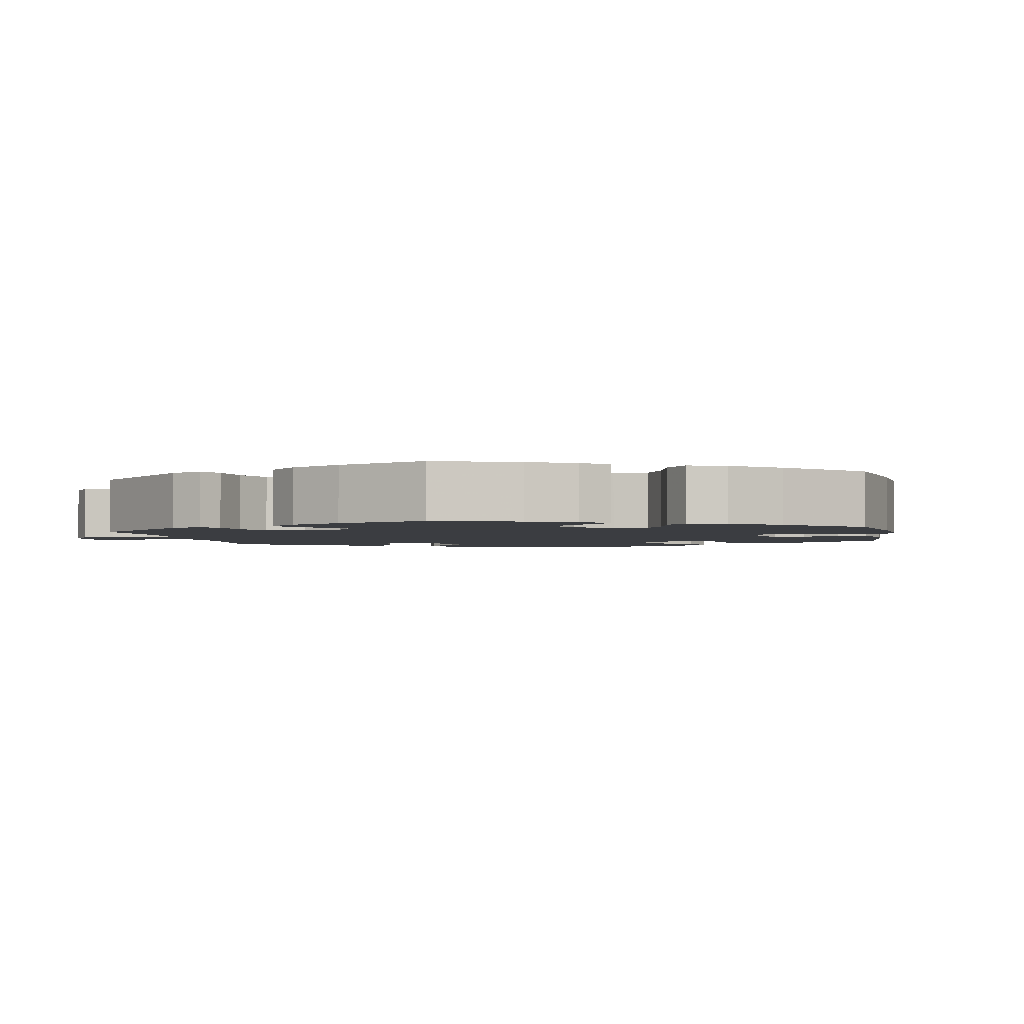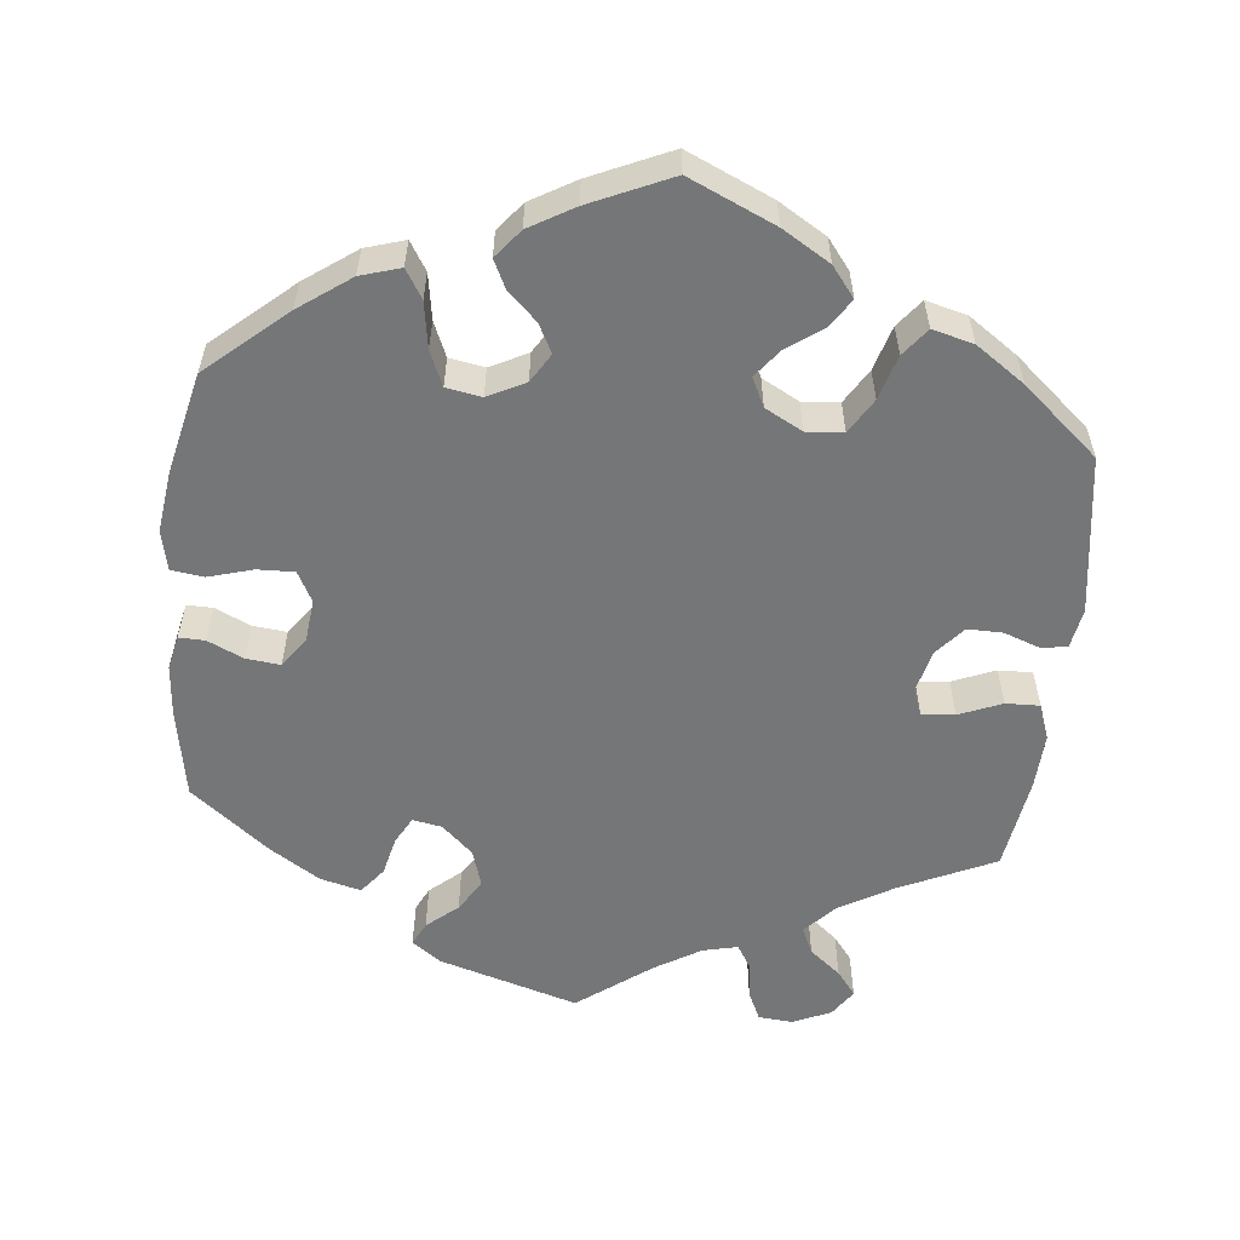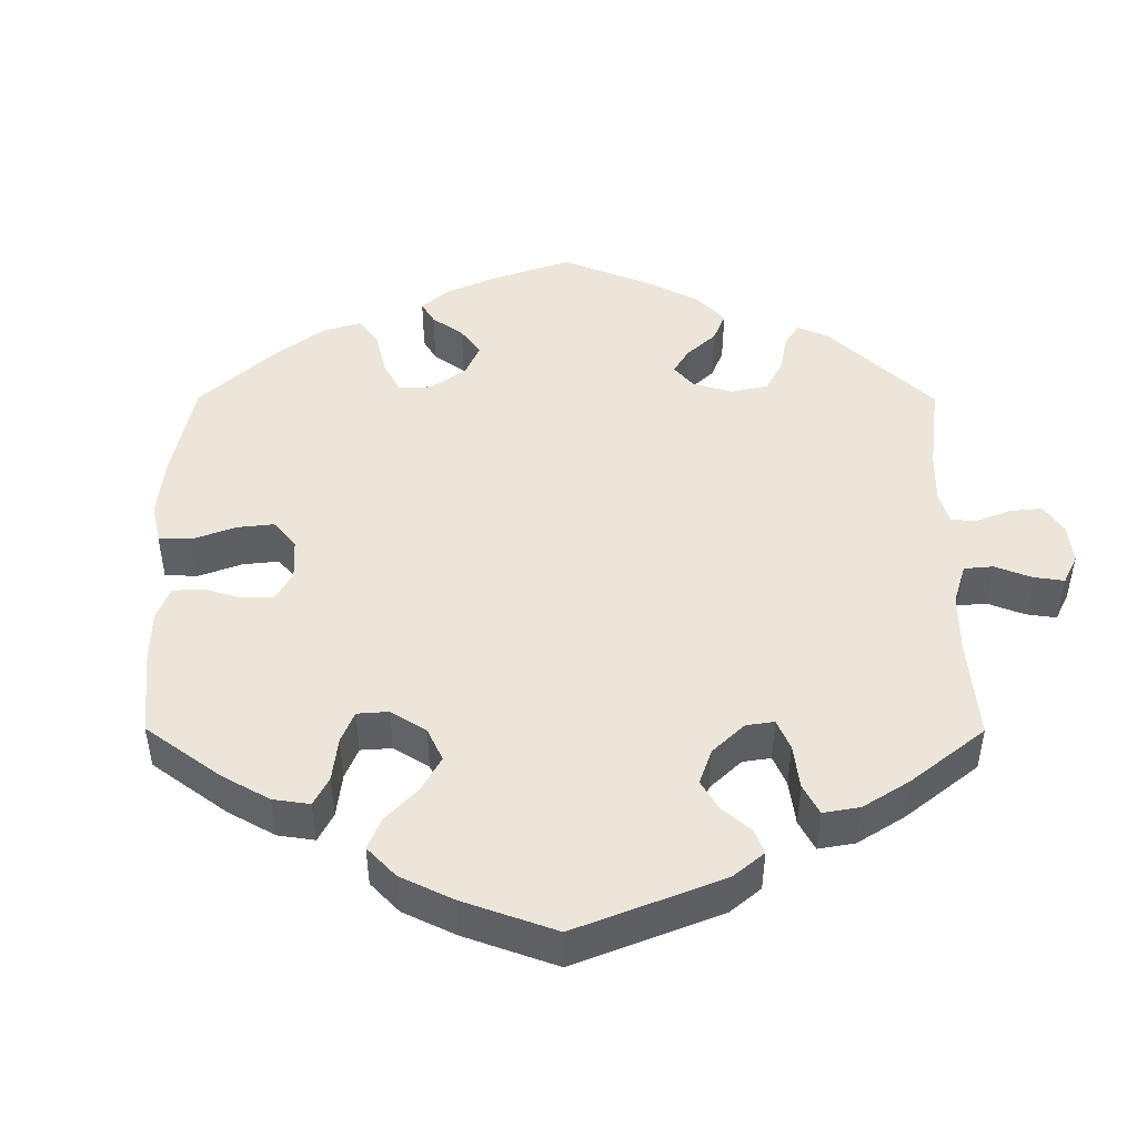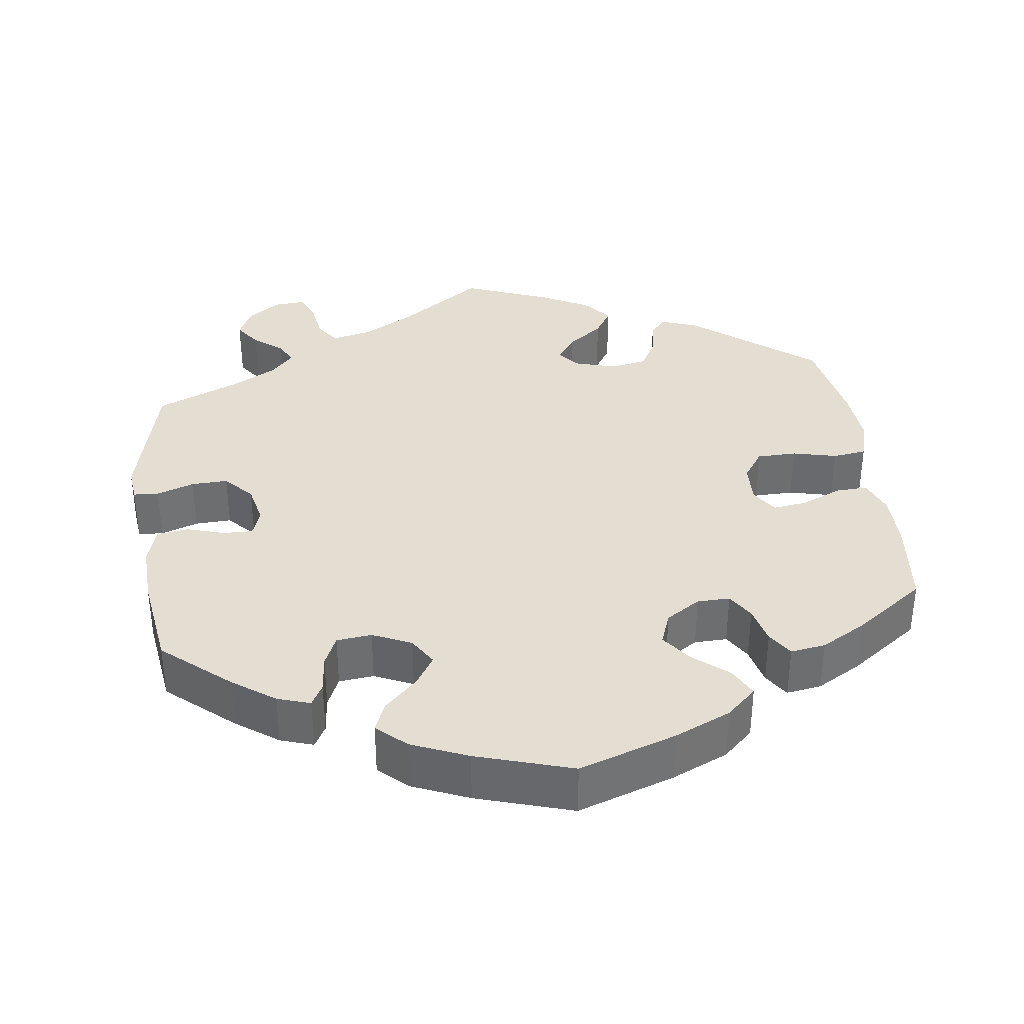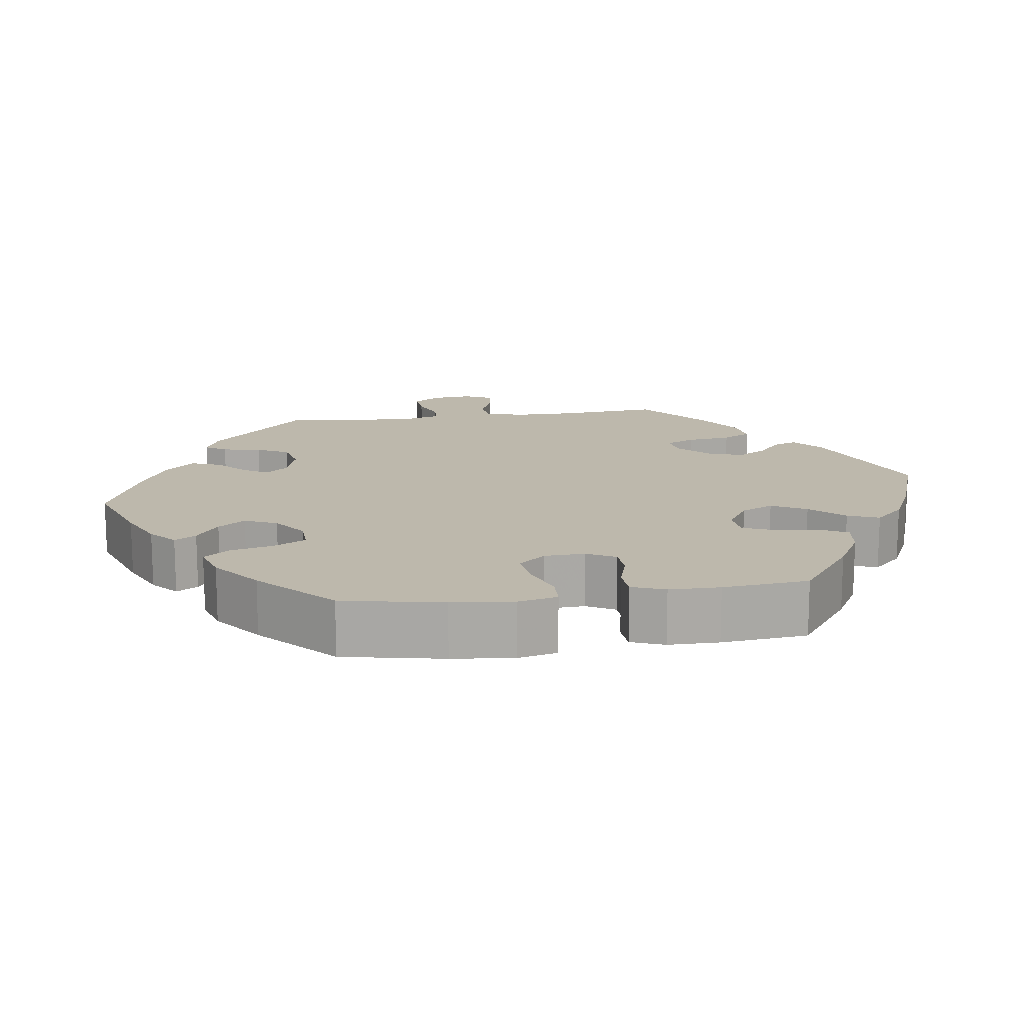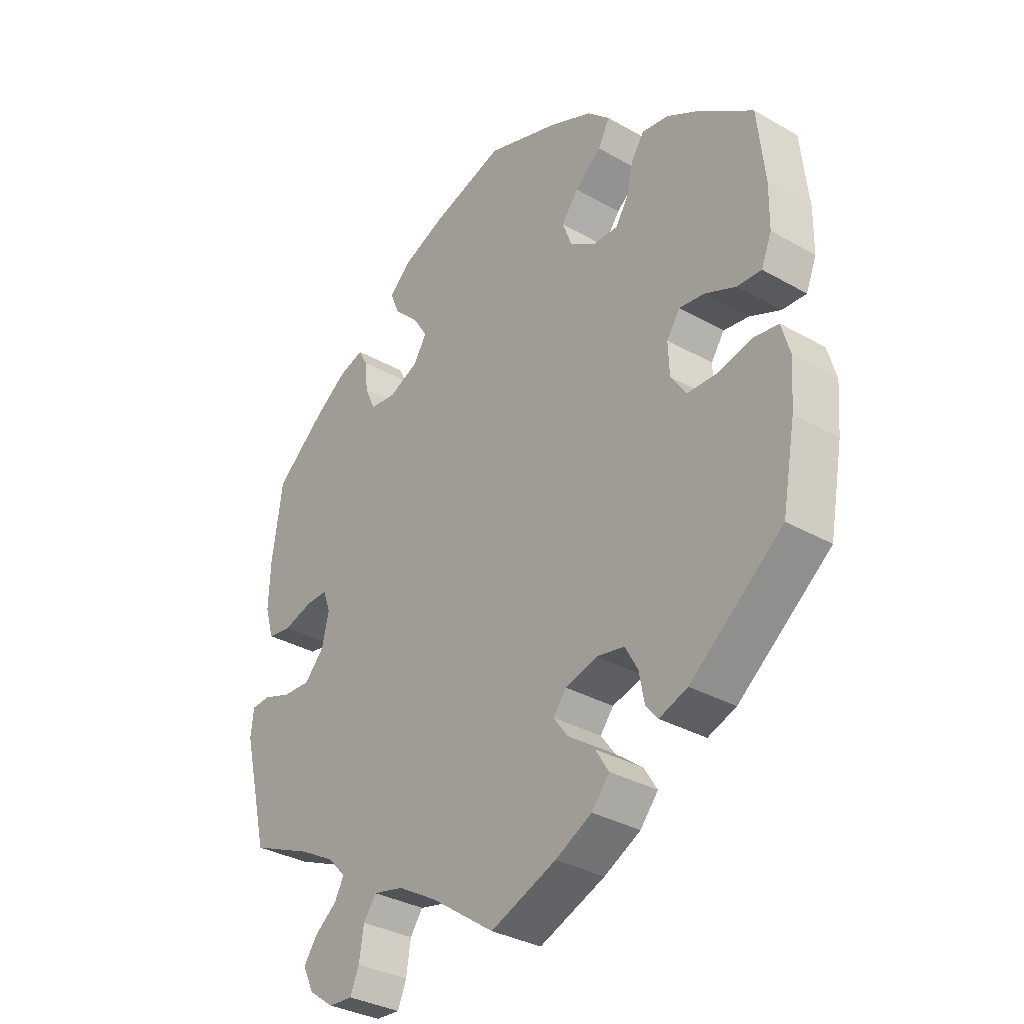
<metadata>
{"format":"obj","ext":"obj","renderer":"f3d","projection":"perspective","resolution":1024,"background":"white","views":[{"elev":-2.5,"azim":-49.5,"up":"+Y"},{"elev":-56.7,"azim":53.8,"up":"+Y"},{"elev":47.0,"azim":120.1,"up":"+Y"},{"elev":36.1,"azim":-7.4,"up":"+Y"},{"elev":14.9,"azim":21.8,"up":"+Y"},{"elev":-33.2,"azim":51.9,"up":"+Z"}]}
</metadata>
<code>
v 0.341 0.07 -0.415
v 0.292 0.07 -0.433
v 0.271 0.07 -0.407
v 0.262 0.07 -0.359
v 0.24 0.07 -0.32
v 0.192 0.07 -0.311
v 0.137 0.07 -0.327
v 0.114 0.07 -0.356
v 0.139 0.07 -0.39
v 0.186 0.07 -0.426
v 0.209 0.07 -0.463
v 0.178 0.07 -0.5
v 0.115 0.07 -0.533
v 0.001 0.07 -0.578
v -0.109 0.07 -0.501
v -0.177 0.07 -0.462
v -0.23 0.07 -0.45
v -0.252 0.07 -0.481
v -0.26 0.07 -0.532
v -0.275 0.07 -0.569
v -0.317 0.07 -0.566
v -0.36 0.07 -0.535
v -0.379 0.07 -0.495
v -0.355 0.07 -0.461
v -0.317 0.07 -0.431
v -0.301 0.07 -0.401
v -0.332 0.07 -0.368
v -0.392 0.07 -0.335
v -0.5 0.07 -0.289
v -0.544 0.07 -0.108
v -0.539 0.07 -0.063
v -0.506 0.07 -0.061
v -0.457 0.07 -0.078
v -0.409 0.07 -0.08
v -0.375 0.07 -0.043
v -0.363 0.07 0.01
v -0.376 0.07 0.046
v -0.415 0.07 0.045
v -0.464 0.07 0.03
v -0.506 0.07 0.036
v -0.521 0.07 0.087
v -0.518 0.07 0.163
v -0.5 0.07 0.289
v -0.412 0.07 0.364
v -0.357 0.07 0.403
v -0.314 0.07 0.417
v -0.298 0.07 0.388
v -0.293 0.07 0.338
v -0.275 0.07 0.298
v -0.229 0.07 0.293
v -0.178 0.07 0.316
v -0.155 0.07 0.353
v -0.18 0.07 0.393
v -0.223 0.07 0.434
v -0.239 0.07 0.473
v -0.201 0.07 0.508
v -0.127 0.07 0.539
v -0.001 0.07 0.578
v 0.126 0.07 0.535
v 0.2 0.07 0.502
v 0.239 0.07 0.466
v 0.219 0.07 0.428
v 0.173 0.07 0.39
v 0.144 0.07 0.351
v 0.16 0.07 0.308
v 0.205 0.07 0.279
v 0.248 0.07 0.278
v 0.27 0.07 0.313
v 0.282 0.07 0.363
v 0.304 0.07 0.396
v 0.35 0.07 0.389
v 0.408 0.07 0.356
v 0.5 0.07 0.29
v 0.513 0.07 0.17
v 0.512 0.07 0.099
v 0.494 0.07 0.054
v 0.452 0.07 0.056
v 0.399 0.07 0.079
v 0.355 0.07 0.085
v 0.332 0.07 0.051
v 0.334 0.07 -0.003
v 0.361 0.07 -0.042
v 0.413 0.07 -0.043
v 0.471 0.07 -0.029
v 0.515 0.07 -0.035
v 0.53 0.07 -0.087
v 0.524 0.07 -0.163
v 0.501 0.07 -0.288
v 0.341 0 -0.415
v 0.292 0 -0.433
v 0.271 0 -0.407
v 0.262 0 -0.359
v 0.24 0 -0.32
v 0.192 0 -0.311
v 0.137 0 -0.327
v 0.114 0 -0.356
v 0.139 0 -0.39
v 0.186 0 -0.426
v 0.209 0 -0.463
v 0.178 0 -0.5
v 0.115 0 -0.533
v 0.001 0 -0.578
v -0.109 0 -0.501
v -0.177 0 -0.462
v -0.23 0 -0.45
v -0.252 0 -0.481
v -0.26 0 -0.532
v -0.275 0 -0.569
v -0.317 0 -0.566
v -0.36 0 -0.535
v -0.379 0 -0.495
v -0.355 0 -0.461
v -0.317 0 -0.431
v -0.301 0 -0.401
v -0.332 0 -0.368
v -0.392 0 -0.335
v -0.5 0 -0.289
v -0.544 0 -0.108
v -0.539 0 -0.063
v -0.506 0 -0.061
v -0.457 0 -0.078
v -0.409 0 -0.08
v -0.375 0 -0.043
v -0.363 0 0.01
v -0.376 0 0.046
v -0.415 0 0.045
v -0.464 0 0.03
v -0.506 0 0.036
v -0.521 0 0.087
v -0.518 0 0.163
v -0.5 0 0.289
v -0.412 0 0.364
v -0.357 0 0.403
v -0.314 0 0.417
v -0.298 0 0.388
v -0.293 0 0.338
v -0.275 0 0.298
v -0.229 0 0.293
v -0.178 0 0.316
v -0.155 0 0.353
v -0.18 0 0.393
v -0.223 0 0.434
v -0.239 0 0.473
v -0.201 0 0.508
v -0.127 0 0.539
v -0.001 0 0.578
v 0.126 0 0.535
v 0.2 0 0.502
v 0.239 0 0.466
v 0.219 0 0.428
v 0.173 0 0.39
v 0.144 0 0.351
v 0.16 0 0.308
v 0.205 0 0.279
v 0.248 0 0.278
v 0.27 0 0.313
v 0.282 0 0.363
v 0.304 0 0.396
v 0.35 0 0.389
v 0.408 0 0.356
v 0.5 0 0.29
v 0.513 0 0.17
v 0.512 0 0.099
v 0.494 0 0.054
v 0.452 0 0.056
v 0.399 0 0.079
v 0.355 0 0.085
v 0.332 0 0.051
v 0.334 0 -0.003
v 0.361 0 -0.042
v 0.413 0 -0.043
v 0.471 0 -0.029
v 0.515 0 -0.035
v 0.53 0 -0.087
v 0.524 0 -0.163
v 0.501 0 -0.288
f 83 84 85 86
f 82 83 86 87
f 75 76 77 78
f 75 78 79
f 74 75 79
f 73 74 79
f 72 73 79
f 71 72 79 80
f 68 69 70 71
f 67 68 71 80
f 60 61 62 63
f 60 63 64
f 59 60 64
f 58 59 64
f 57 58 64 65
f 53 54 55 56
f 52 53 56 57
f 45 46 47 48
f 45 48 49
f 44 45 49
f 43 44 49
f 42 43 49 50
f 38 39 40 41
f 37 38 41 42
f 30 31 32 33
f 28 29 30 33
f 27 28 33 34
f 26 27 34 35
f 22 23 24 25
f 22 25 26
f 21 22 26
f 18 19 20 21
f 17 18 21 26
f 16 17 26 35
f 12 13 14 15
f 9 10 11 12
f 8 9 12 15
f 7 8 15 16
f 1 2 3 4
f 1 4 5
f 82 87 88 1
f 66 67 80 81
f 65 66 81
f 52 57 65 81
f 51 52 81 82
f 50 51 82 1
f 37 42 50
f 36 37 50
f 7 16 35 36
f 6 7 36 50
f 5 6 50
f 1 5 50
f 174 173 172 171
f 175 174 171 170
f 166 165 164 163
f 167 166 163
f 167 163 162
f 167 162 161
f 167 161 160
f 168 167 160 159
f 159 158 157 156
f 168 159 156 155
f 151 150 149 148
f 152 151 148
f 152 148 147
f 152 147 146
f 153 152 146 145
f 144 143 142 141
f 145 144 141 140
f 136 135 134 133
f 137 136 133
f 137 133 132
f 137 132 131
f 138 137 131 130
f 129 128 127 126
f 130 129 126 125
f 121 120 119 118
f 121 118 117 116
f 122 121 116 115
f 123 122 115 114
f 113 112 111 110
f 114 113 110
f 114 110 109
f 109 108 107 106
f 114 109 106 105
f 123 114 105 104
f 103 102 101 100
f 100 99 98 97
f 103 100 97 96
f 104 103 96 95
f 92 91 90 89
f 93 92 89
f 89 176 175 170
f 169 168 155 154
f 169 154 153
f 169 153 145 140
f 170 169 140 139
f 89 170 139 138
f 138 130 125
f 138 125 124
f 124 123 104 95
f 138 124 95 94
f 138 94 93
f 138 93 89
f 1 89 90 2
f 2 90 91 3
f 3 91 92 4
f 4 92 93 5
f 5 93 94 6
f 6 94 95 7
f 7 95 96 8
f 8 96 97 9
f 9 97 98 10
f 10 98 99 11
f 11 99 100 12
f 12 100 101 13
f 13 101 102 14
f 14 102 103 15
f 15 103 104 16
f 16 104 105 17
f 17 105 106 18
f 18 106 107 19
f 19 107 108 20
f 20 108 109 21
f 21 109 110 22
f 22 110 111 23
f 23 111 112 24
f 24 112 113 25
f 25 113 114 26
f 26 114 115 27
f 27 115 116 28
f 28 116 117 29
f 29 117 118 30
f 30 118 119 31
f 31 119 120 32
f 32 120 121 33
f 33 121 122 34
f 34 122 123 35
f 35 123 124 36
f 36 124 125 37
f 37 125 126 38
f 38 126 127 39
f 39 127 128 40
f 40 128 129 41
f 41 129 130 42
f 42 130 131 43
f 43 131 132 44
f 44 132 133 45
f 45 133 134 46
f 46 134 135 47
f 47 135 136 48
f 48 136 137 49
f 49 137 138 50
f 50 138 139 51
f 51 139 140 52
f 52 140 141 53
f 53 141 142 54
f 54 142 143 55
f 55 143 144 56
f 56 144 145 57
f 57 145 146 58
f 58 146 147 59
f 59 147 148 60
f 60 148 149 61
f 61 149 150 62
f 62 150 151 63
f 63 151 152 64
f 64 152 153 65
f 65 153 154 66
f 66 154 155 67
f 67 155 156 68
f 68 156 157 69
f 69 157 158 70
f 70 158 159 71
f 71 159 160 72
f 72 160 161 73
f 73 161 162 74
f 74 162 163 75
f 75 163 164 76
f 76 164 165 77
f 77 165 166 78
f 78 166 167 79
f 79 167 168 80
f 80 168 169 81
f 81 169 170 82
f 82 170 171 83
f 83 171 172 84
f 84 172 173 85
f 85 173 174 86
f 86 174 175 87
f 87 175 176 88
f 88 176 89 1

</code>
